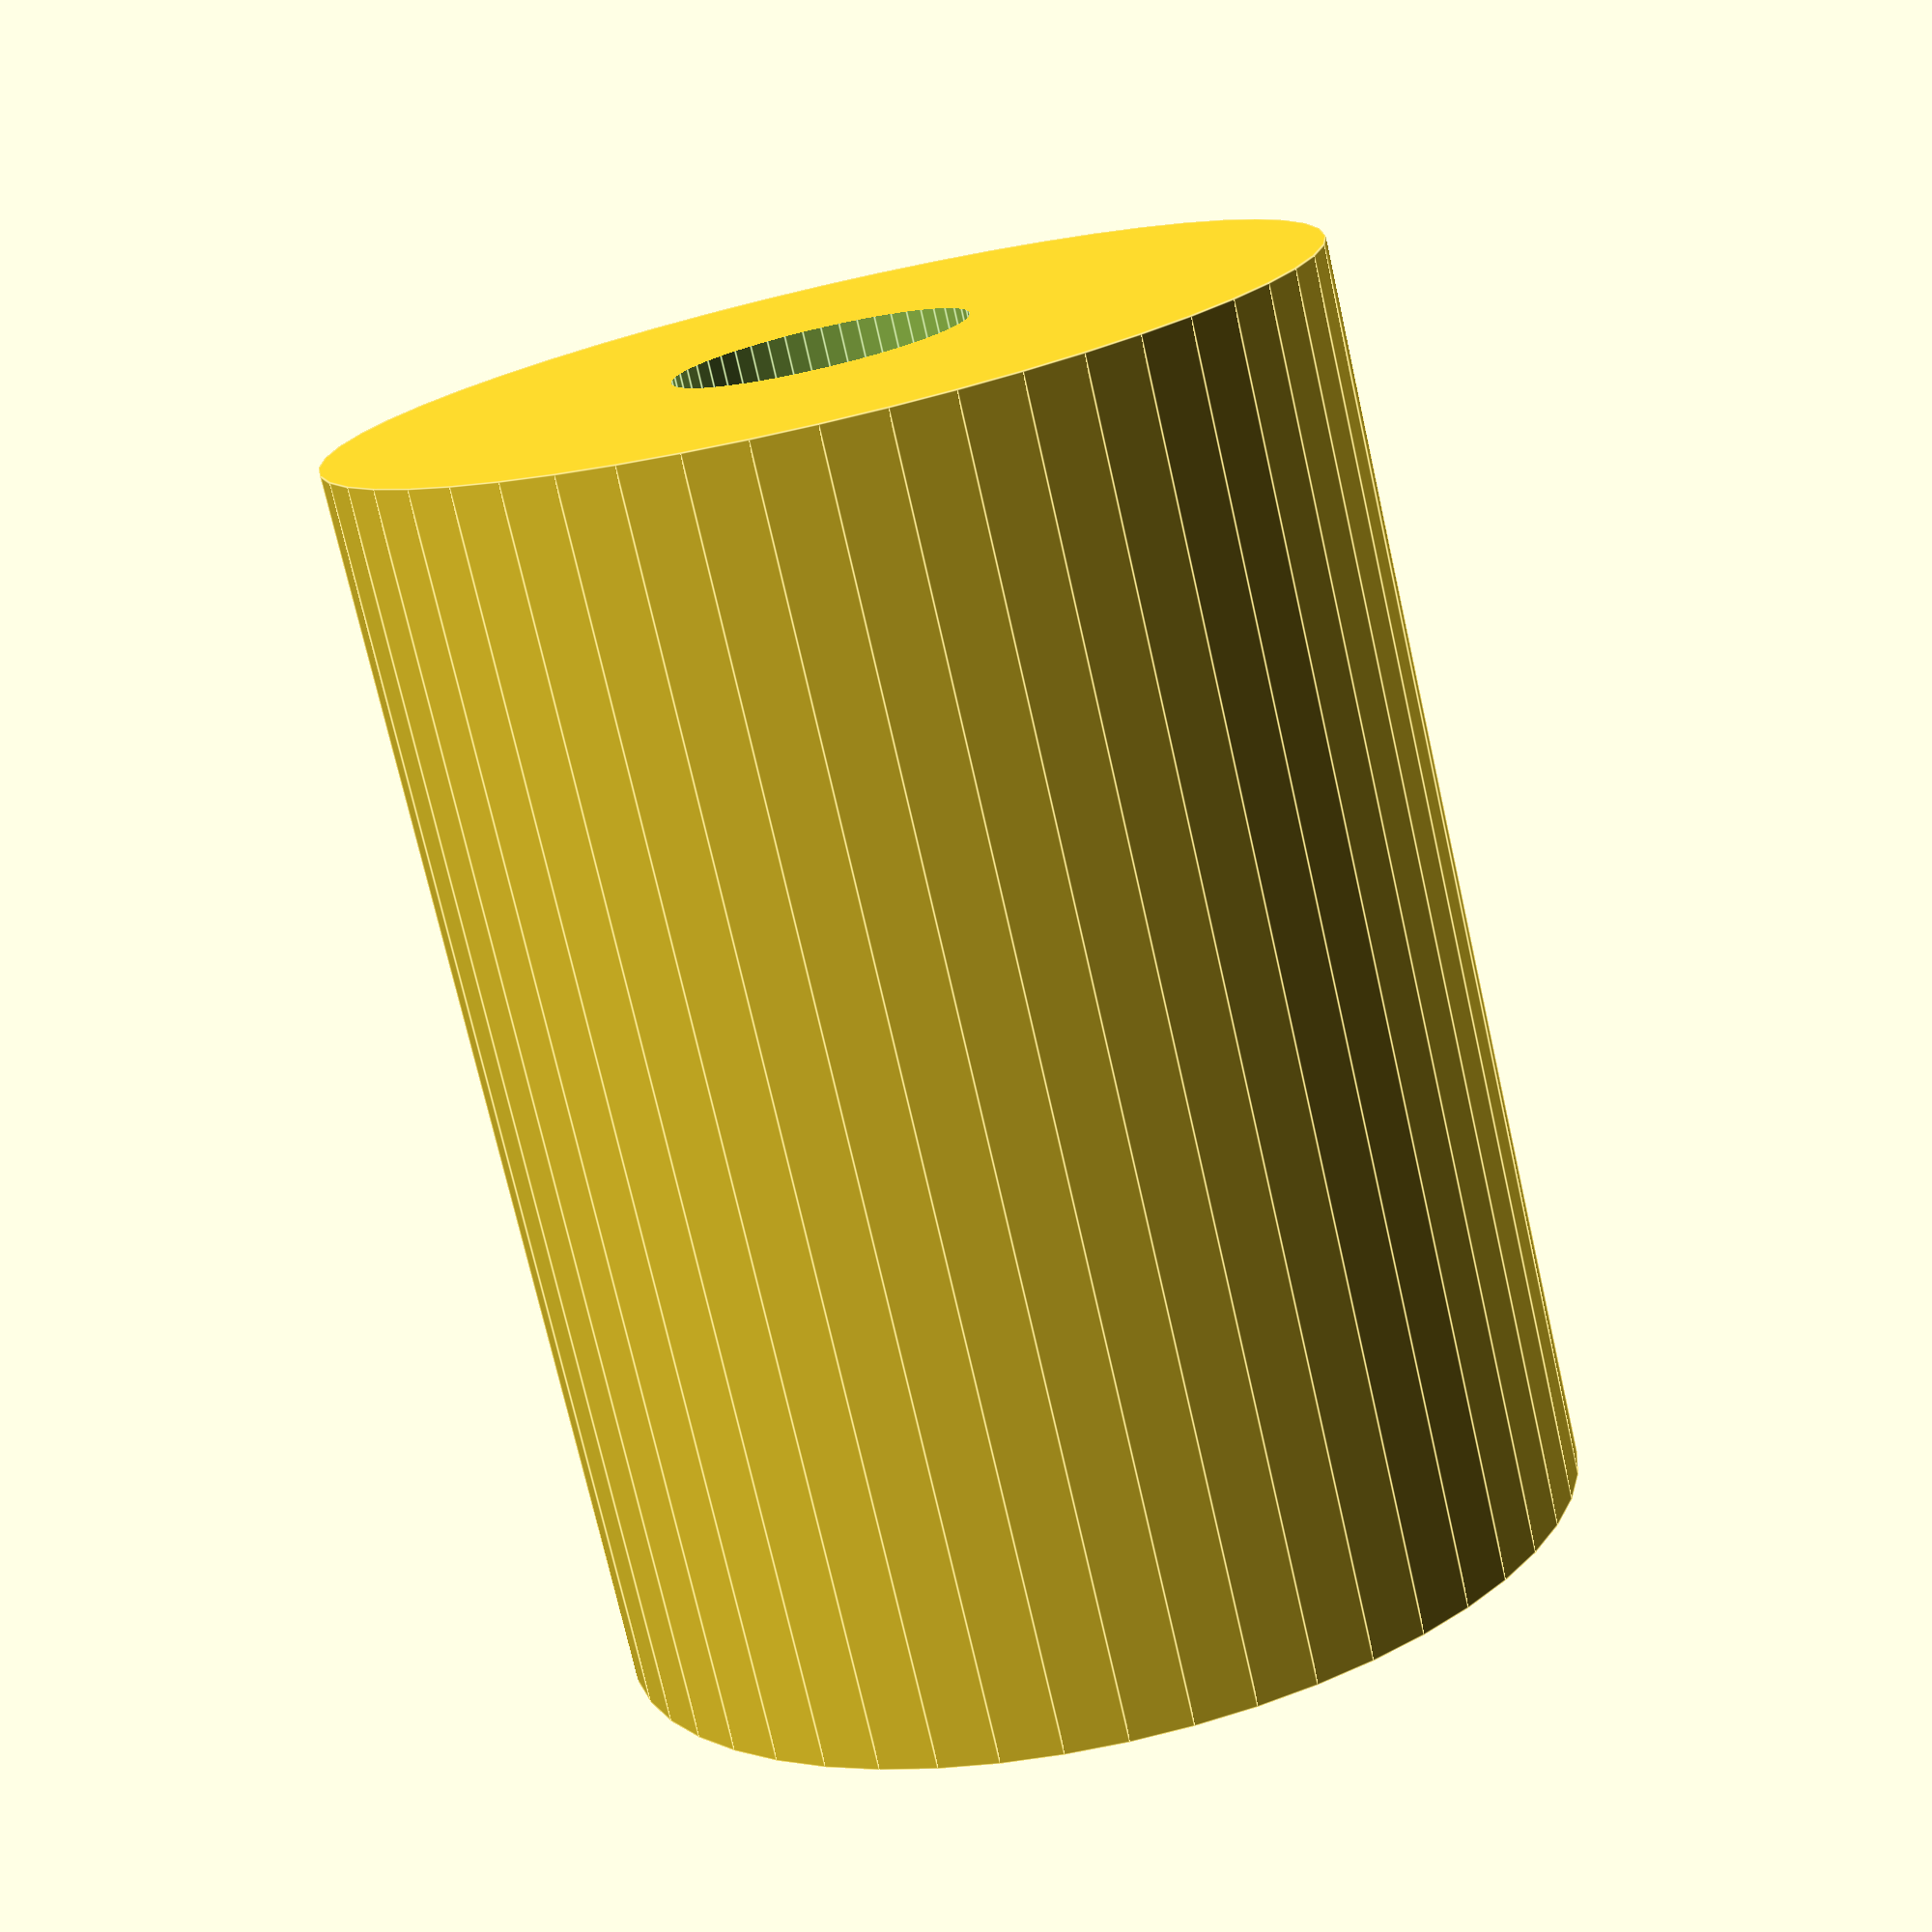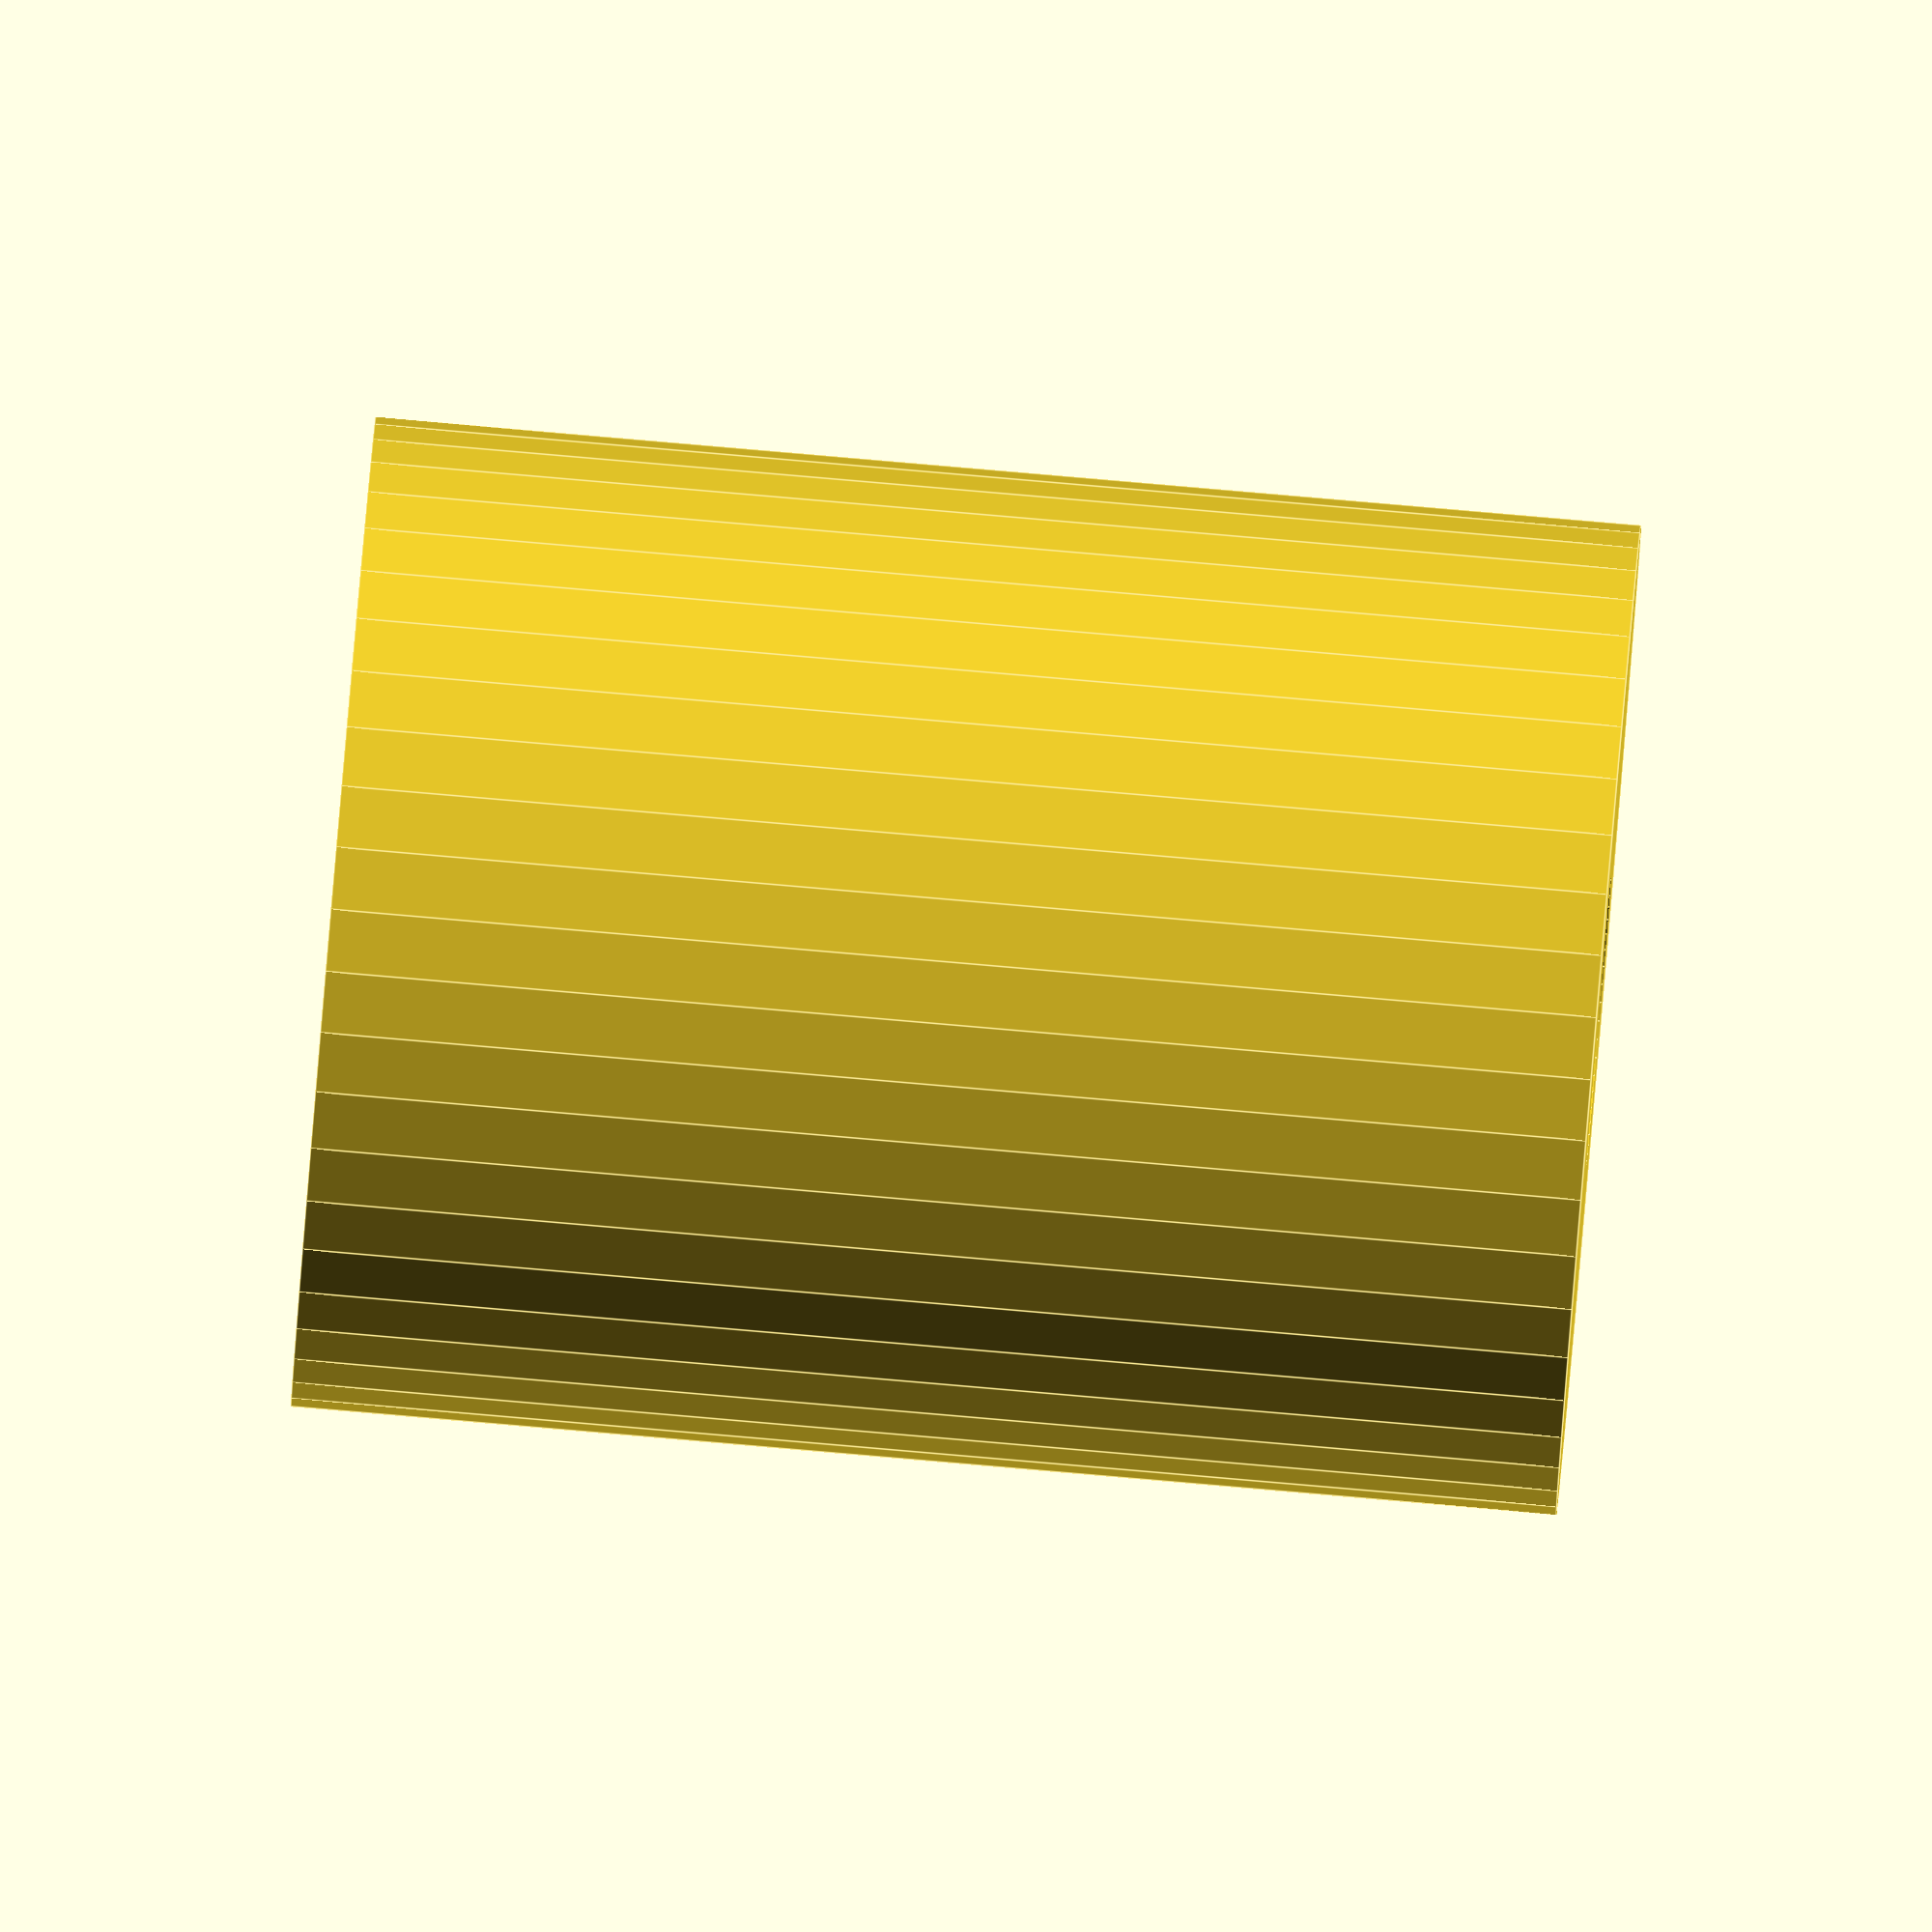
<openscad>
$fn = 50;


difference() {
	union() {
		translate(v = [0, 0, -30.0000000000]) {
			cylinder(h = 60, r = 23.5000000000);
		}
	}
	union() {
		translate(v = [0, 0, -100.0000000000]) {
			cylinder(h = 200, r = 7);
		}
	}
}
</openscad>
<views>
elev=74.8 azim=26.7 roll=192.8 proj=p view=edges
elev=93.6 azim=129.3 roll=85.1 proj=o view=edges
</views>
